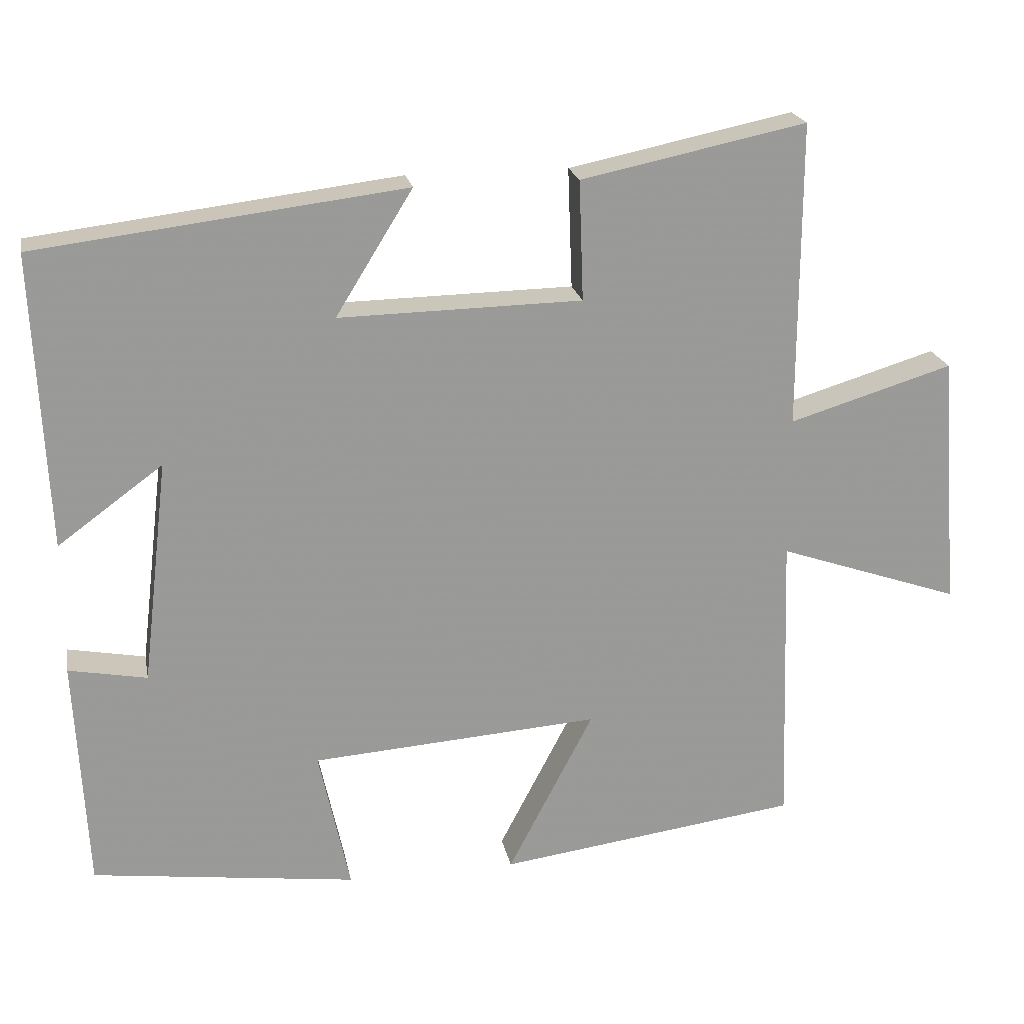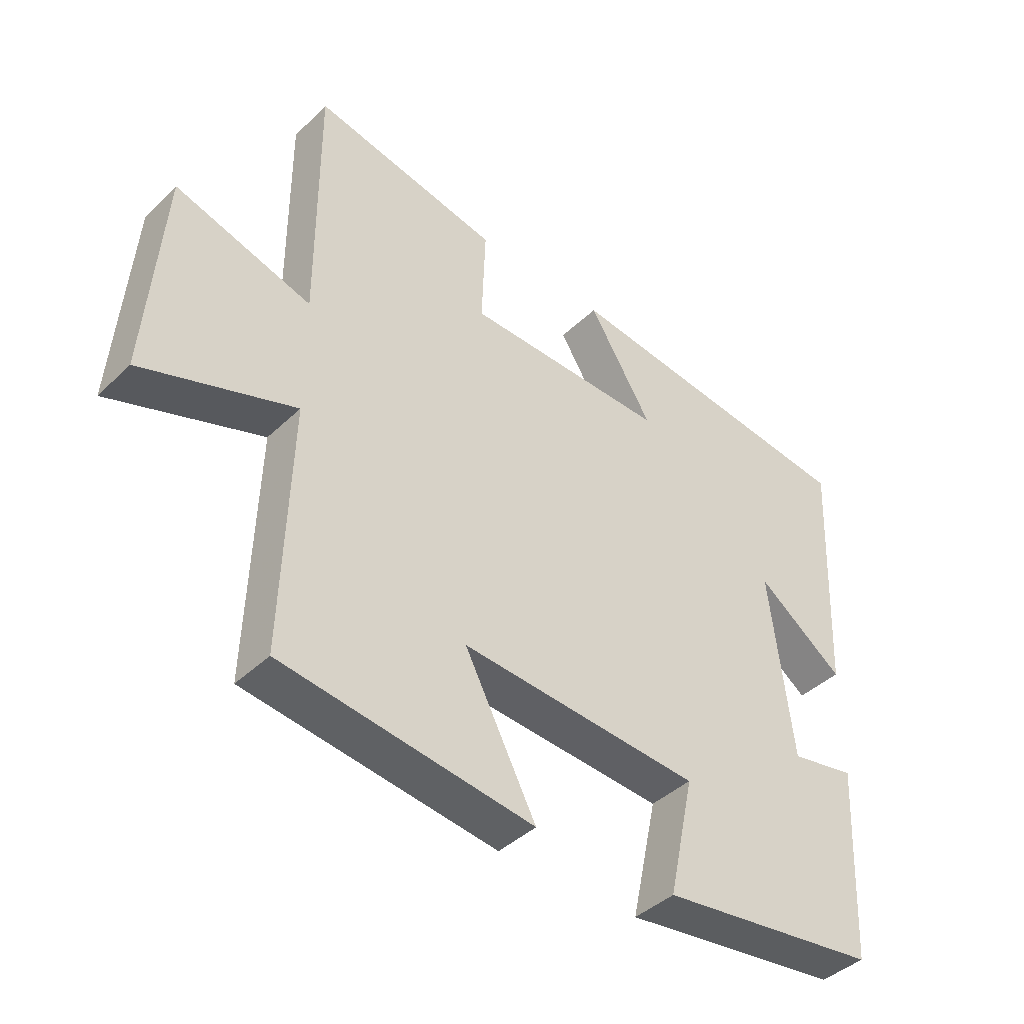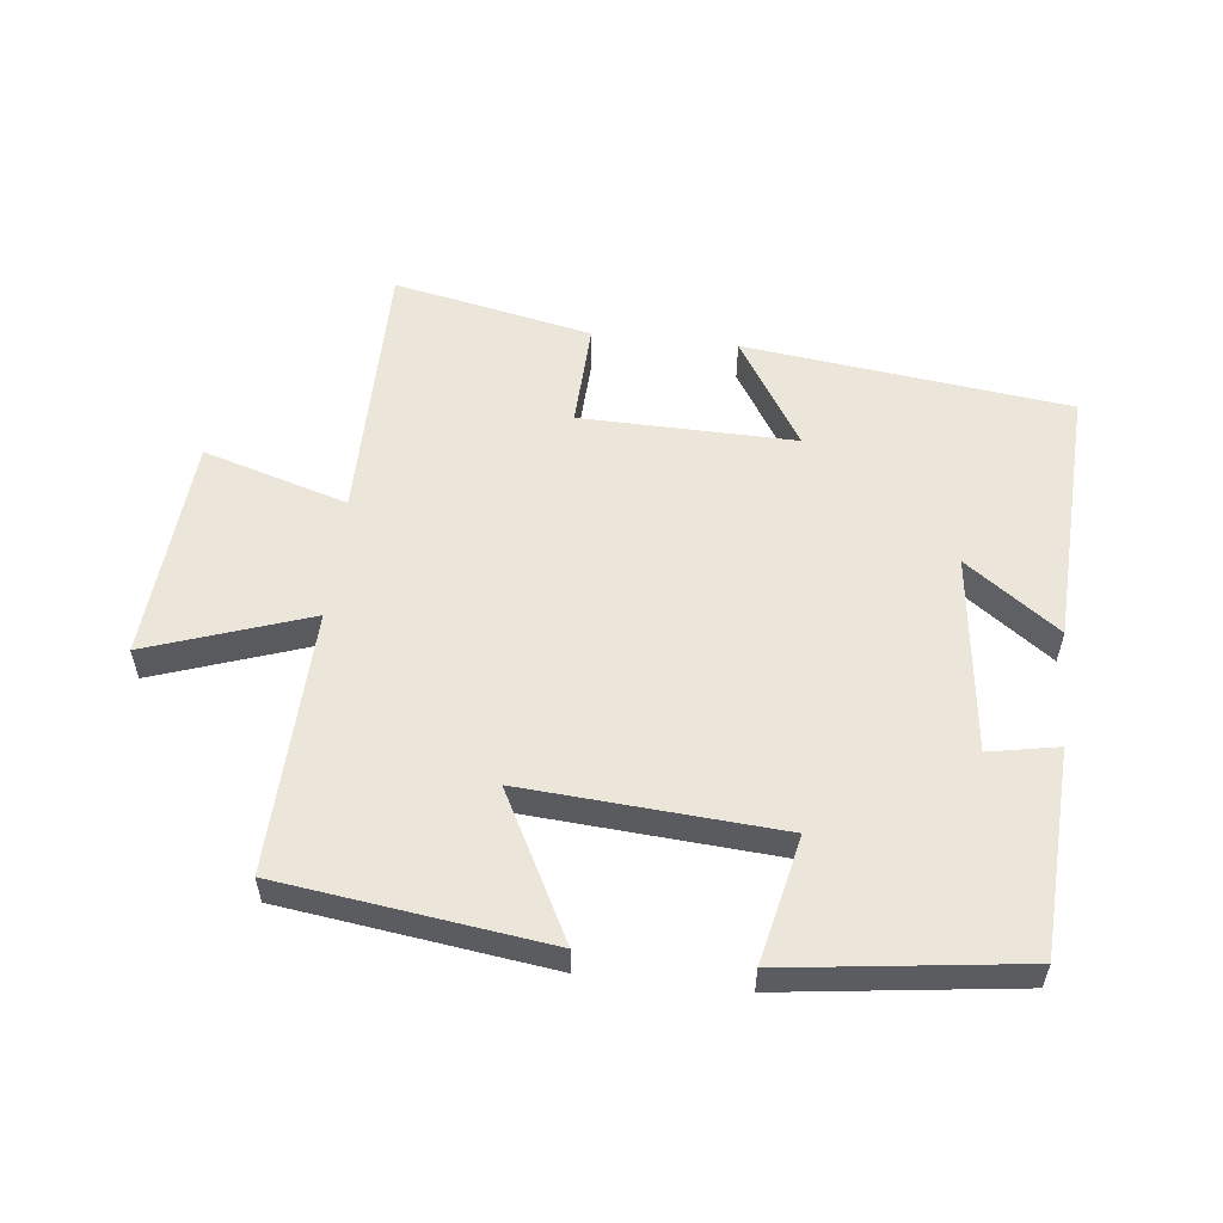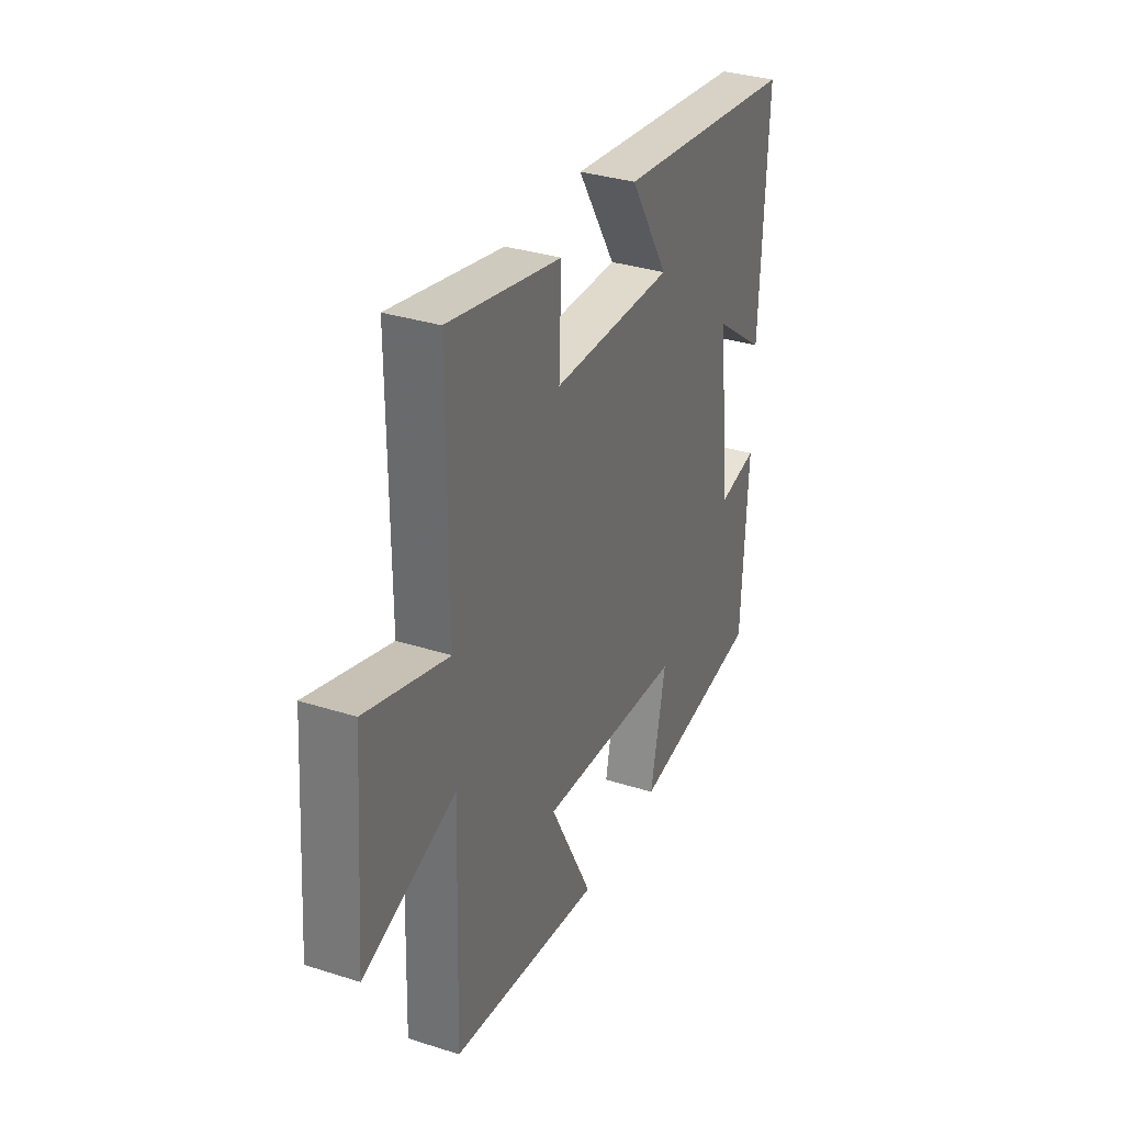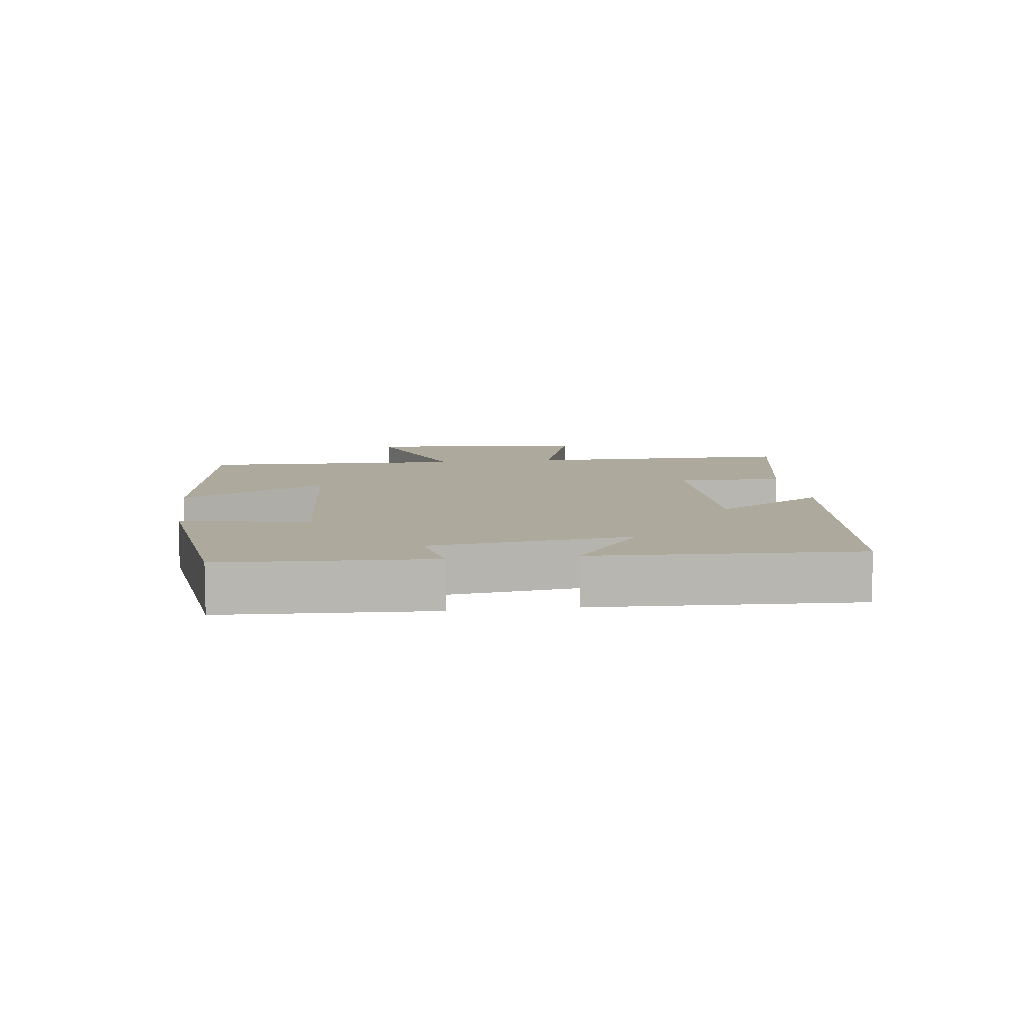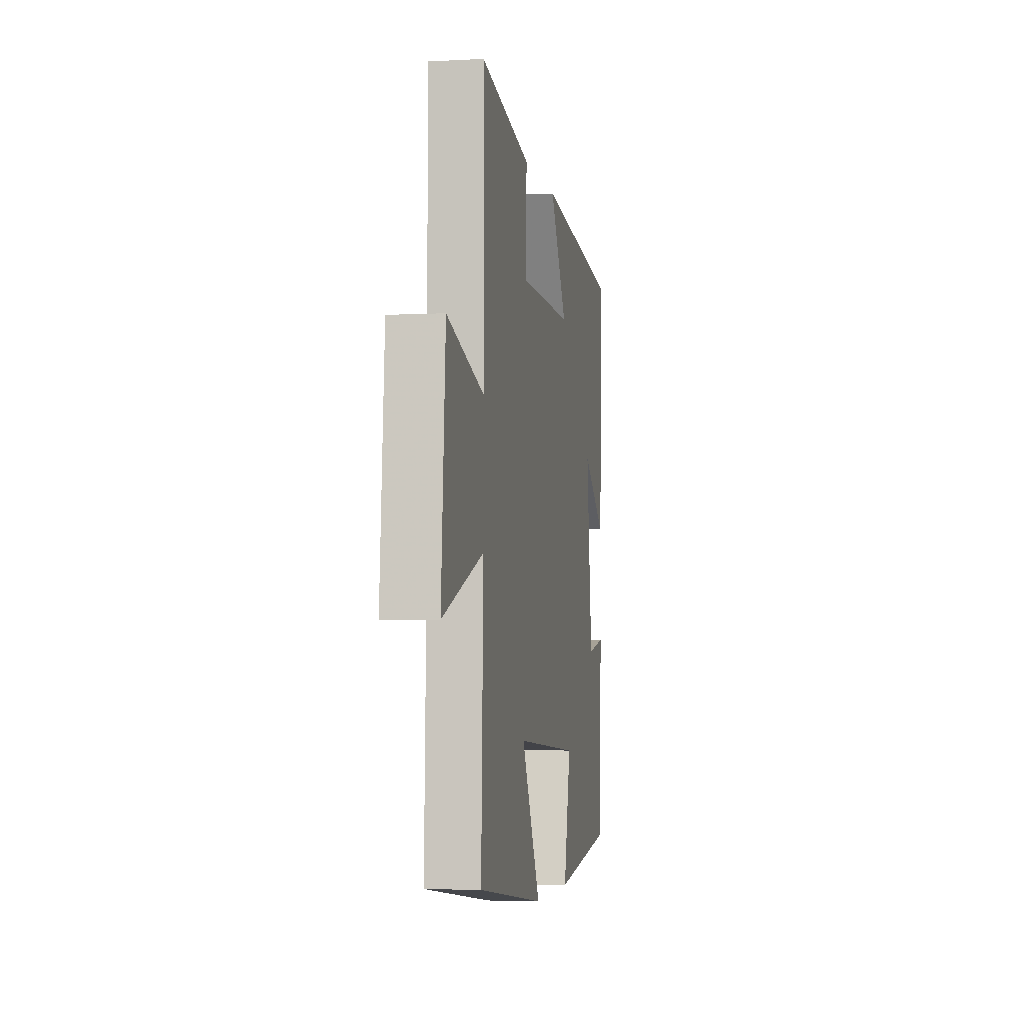
<metadata>
{"format":"obj","ext":"obj","renderer":"f3d","projection":"perspective","resolution":1024,"background":"white","views":[{"elev":21.1,"azim":-10.8,"up":"+Z"},{"elev":-41.6,"azim":138.9,"up":"+Z"},{"elev":55.6,"azim":-173.6,"up":"+Y"},{"elev":33.4,"azim":113.5,"up":"+Z"},{"elev":8.8,"azim":-97.6,"up":"+Y"},{"elev":-3.6,"azim":100.3,"up":"+Z"}]}
</metadata>
<code>
v -0.484 0.07 -0.454
v -0.5 0.07 -0.139
v -0.394 0.07 -0.159
v -0.358 0.07 0.145
v -0.5 0.07 0.041
v -0.518 0.07 0.439
v -0.021 0.07 0.5
v -0.125 0.07 0.332
v 0.203 0.07 0.338
v 0.197 0.07 0.5
v 0.501 0.07 0.563
v 0.5 0.07 0.15
v 0.721 0.07 0.217
v 0.747 0.07 -0.127
v 0.5 0.07 -0.042
v 0.513 0.07 -0.445
v 0.106 0.07 -0.5
v 0.222 0.07 -0.278
v -0.168 0.07 -0.306
v -0.126 0.07 -0.5
v -0.484 0 -0.454
v -0.5 0 -0.139
v -0.394 0 -0.159
v -0.358 0 0.145
v -0.5 0 0.041
v -0.518 0 0.439
v -0.021 0 0.5
v -0.125 0 0.332
v 0.203 0 0.338
v 0.197 0 0.5
v 0.501 0 0.563
v 0.5 0 0.15
v 0.721 0 0.217
v 0.747 0 -0.127
v 0.5 0 -0.042
v 0.513 0 -0.445
v 0.106 0 -0.5
v 0.222 0 -0.278
v -0.168 0 -0.306
v -0.126 0 -0.5
f 1 2 3
f 20 1 3
f 19 20 3
f 18 19 3 4
f 15 16 17 18
f 15 18 4
f 12 13 14 15
f 12 15 4
f 9 10 11 12
f 8 9 12 4
f 6 7 8
f 5 6 8
f 4 5 8
f 23 22 21
f 23 21 40
f 23 40 39
f 24 23 39 38
f 38 37 36 35
f 24 38 35
f 35 34 33 32
f 24 35 32
f 32 31 30 29
f 24 32 29 28
f 28 27 26
f 28 26 25
f 28 25 24
f 1 21 22 2
f 2 22 23 3
f 3 23 24 4
f 4 24 25 5
f 5 25 26 6
f 6 26 27 7
f 7 27 28 8
f 8 28 29 9
f 9 29 30 10
f 10 30 31 11
f 11 31 32 12
f 12 32 33 13
f 13 33 34 14
f 14 34 35 15
f 15 35 36 16
f 16 36 37 17
f 17 37 38 18
f 18 38 39 19
f 19 39 40 20
f 20 40 21 1

</code>
